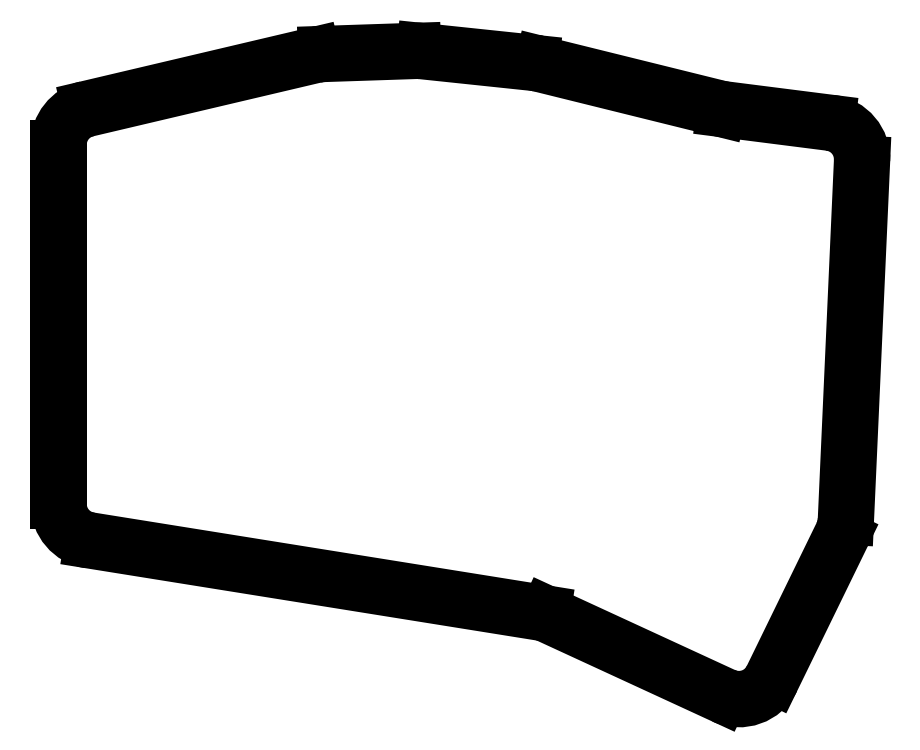
<metadata>
{"format":"dxf","ext":"dxf","renderer":"ezdxf+matplotlib","layout":"modelspace","background":"white","min_lineweight":24,"dpi":150}
</metadata>
<code>
0
SECTION
2
ENTITIES
0
LINE
8
0
10
83.4
20
-141.8
11
83.4
21
-73.08
0
ARC
8
0
10
91
20
-73.08
40
7.6
50
103.3
51
180
0
LINE
8
0
10
89.26
20
-65.69
11
133
21
-55.38
0
ARC
8
0
10
134.7
20
-62.77
40
7.6
50
91.91
51
103.3
0
LINE
8
0
10
134.5
20
-55.18
11
152.3
21
-54.58
0
ARC
8
0
10
152.6
20
-62.18
40
7.6
50
84
51
91.91
0
LINE
8
0
10
153.4
20
-54.62
11
175
21
-56.89
0
ARC
8
0
10
174.2
20
-64.45
40
7.6
50
76.1
51
84
0
LINE
8
0
10
176
20
-57.07
11
210.8
21
-65.7
0
LINE
8
0
10
210.8
20
-65.7
11
231.5
21
-68.32
0
ARC
8
0
10
230.5
20
-75.86
40
7.6
50
357.4
51
442.7
0
LINE
8
0
10
238.1
20
-76.21
11
235
21
-144.9
0
ARC
8
0
10
227.4
20
-144.5
40
7.6
50
334
51
357.4
0
LINE
8
0
10
234.3
20
-147.9
11
220.8
21
-175.4
0
ARC
8
0
10
214
20
-172.1
40
7.6
50
245.2
51
334
0
LINE
8
0
10
210.8
20
-179
11
176.8
21
-163.2
0
LINE
8
0
10
176.8
20
-163.2
11
89.8
21
-149.3
0
ARC
8
0
10
91
20
-141.8
40
7.6
50
180
51
260.9
0
LINE
8
0
10
84.6
20
-141.8
11
84.6
21
-73.08
0
ARC
8
0
10
91
20
-73.08
40
6.4
50
103.3
51
180
0
LINE
8
0
10
89.53
20
-66.85
11
133.3
21
-56.54
0
ARC
8
0
10
134.7
20
-62.77
40
6.4
50
91.91
51
103.3
0
LINE
8
0
10
134.5
20
-56.38
11
152.3
21
-55.78
0
ARC
8
0
10
152.6
20
-62.18
40
6.4
50
84
51
91.91
0
LINE
8
0
10
153.2
20
-55.81
11
174.8
21
-58.08
0
ARC
8
0
10
174.2
20
-64.45
40
6.4
50
76.1
51
84
0
LINE
8
0
10
175.7
20
-58.24
11
210.6
21
-66.88
0
LINE
8
0
10
210.6
20
-66.88
11
231.3
21
-69.51
0
ARC
8
0
10
230.5
20
-75.86
40
6.4
50
357.4
51
442.8
0
LINE
8
0
10
236.9
20
-76.15
11
233.8
21
-144.8
0
ARC
8
0
10
227.4
20
-144.5
40
6.4
50
334
51
357.4
0
LINE
8
0
10
233.2
20
-147.3
11
219.8
21
-174.9
0
ARC
8
0
10
214
20
-172.1
40
6.4
50
245.2
51
334
0
LINE
8
0
10
211.3
20
-177.9
11
177.1
21
-162.1
0
LINE
8
0
10
177.1
20
-162.1
11
89.99
21
-148.1
0
ARC
8
0
10
91
20
-141.8
40
6.4
50
180
51
260.9
0
ENDSEC
0
EOF

</code>
